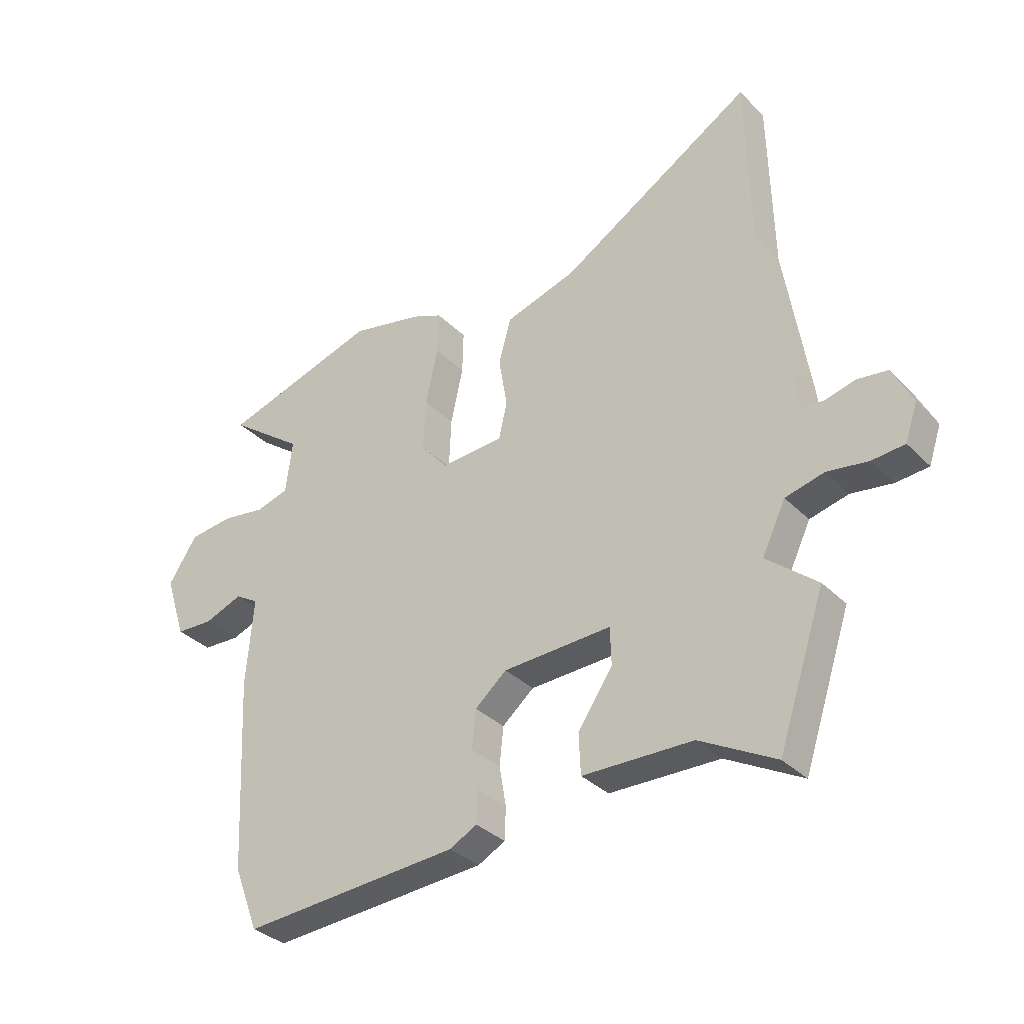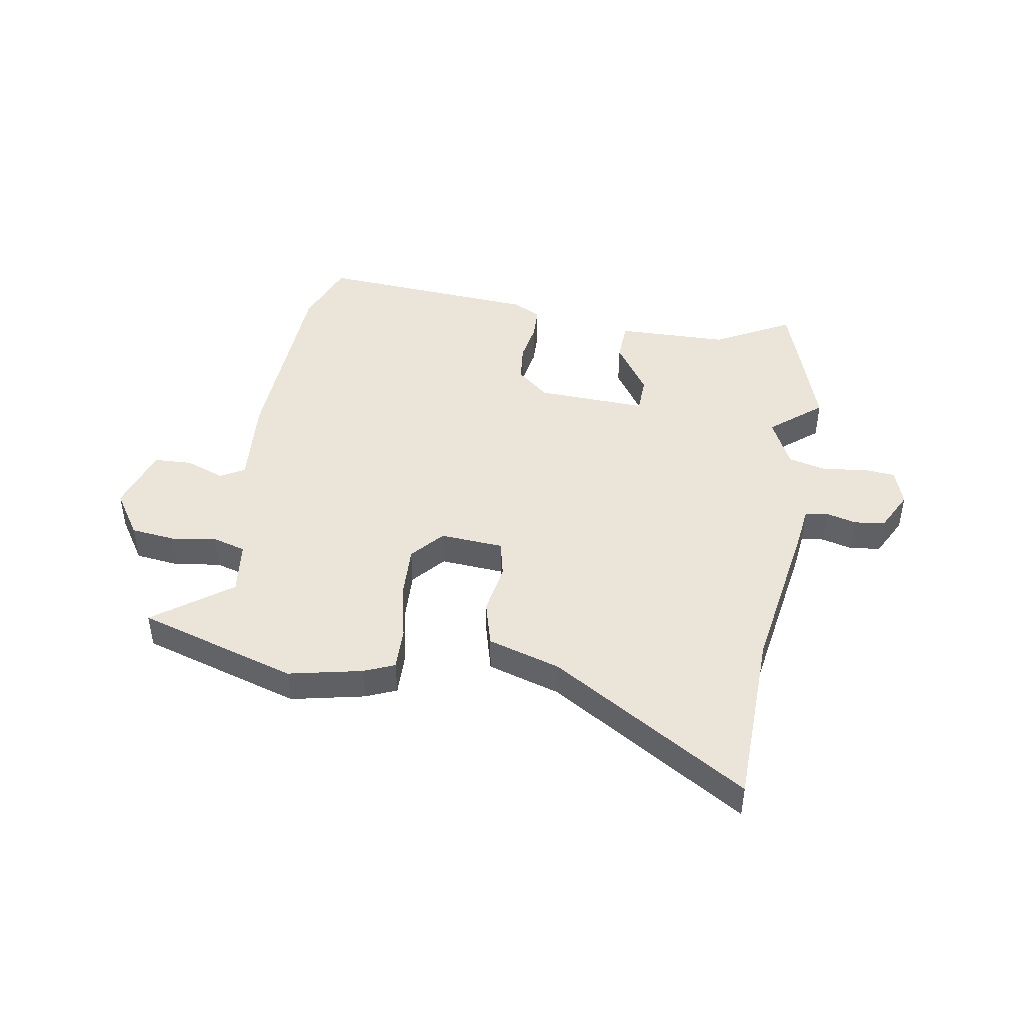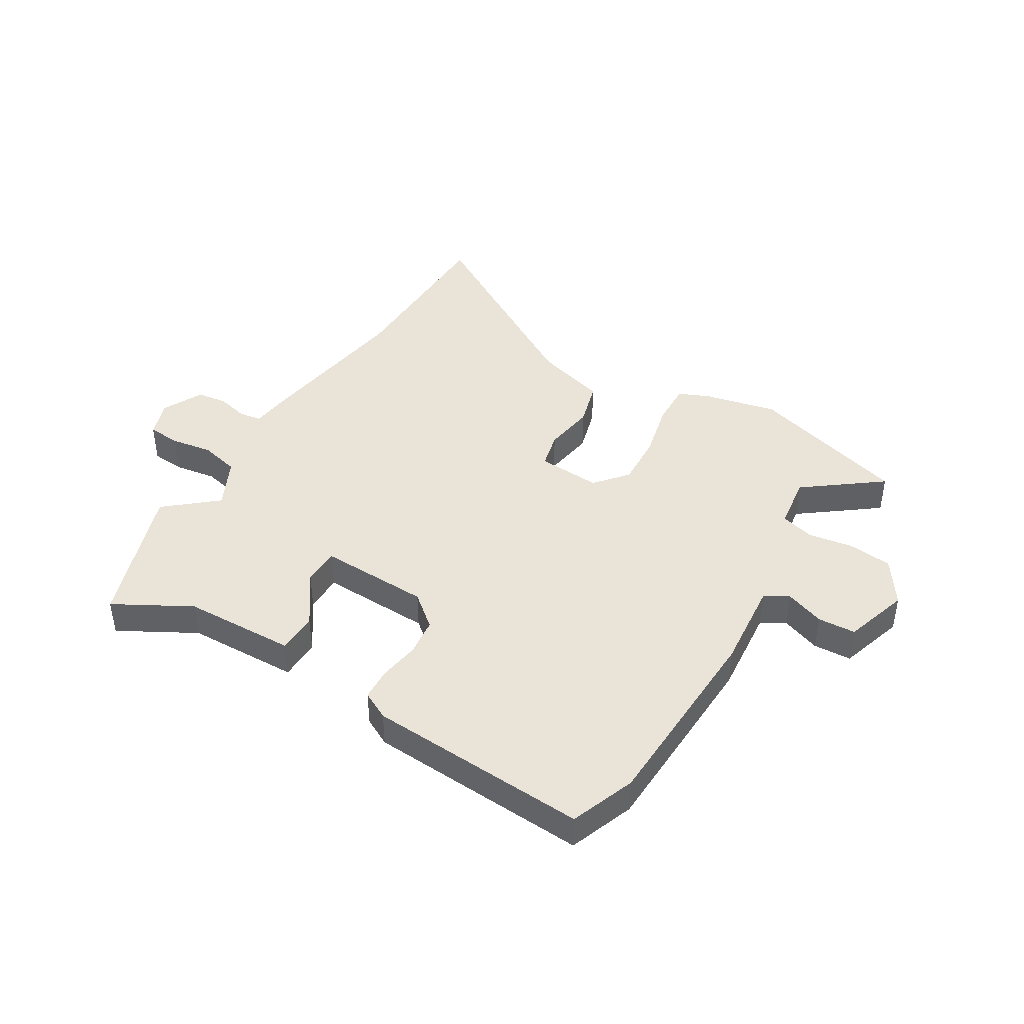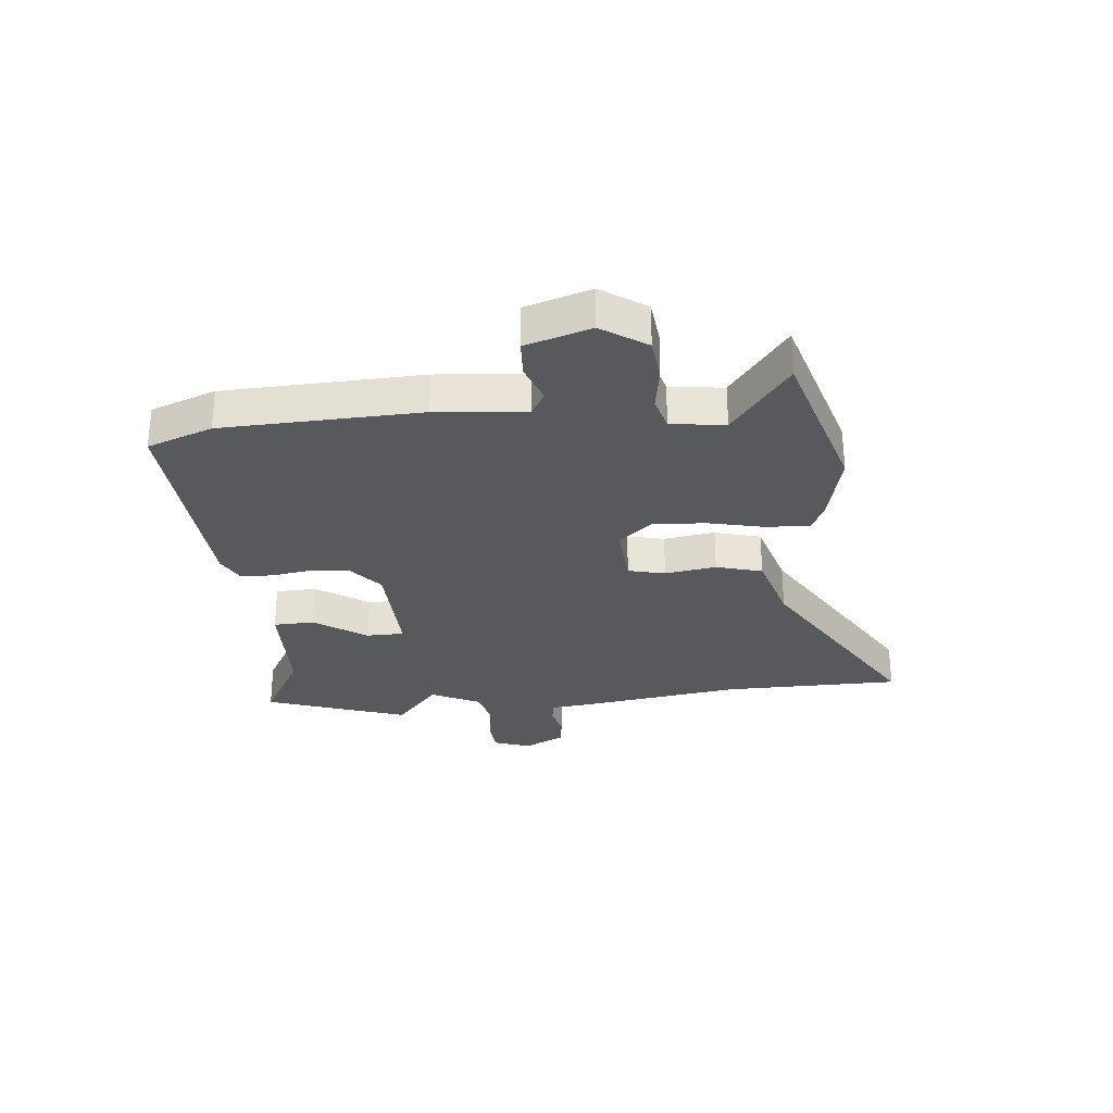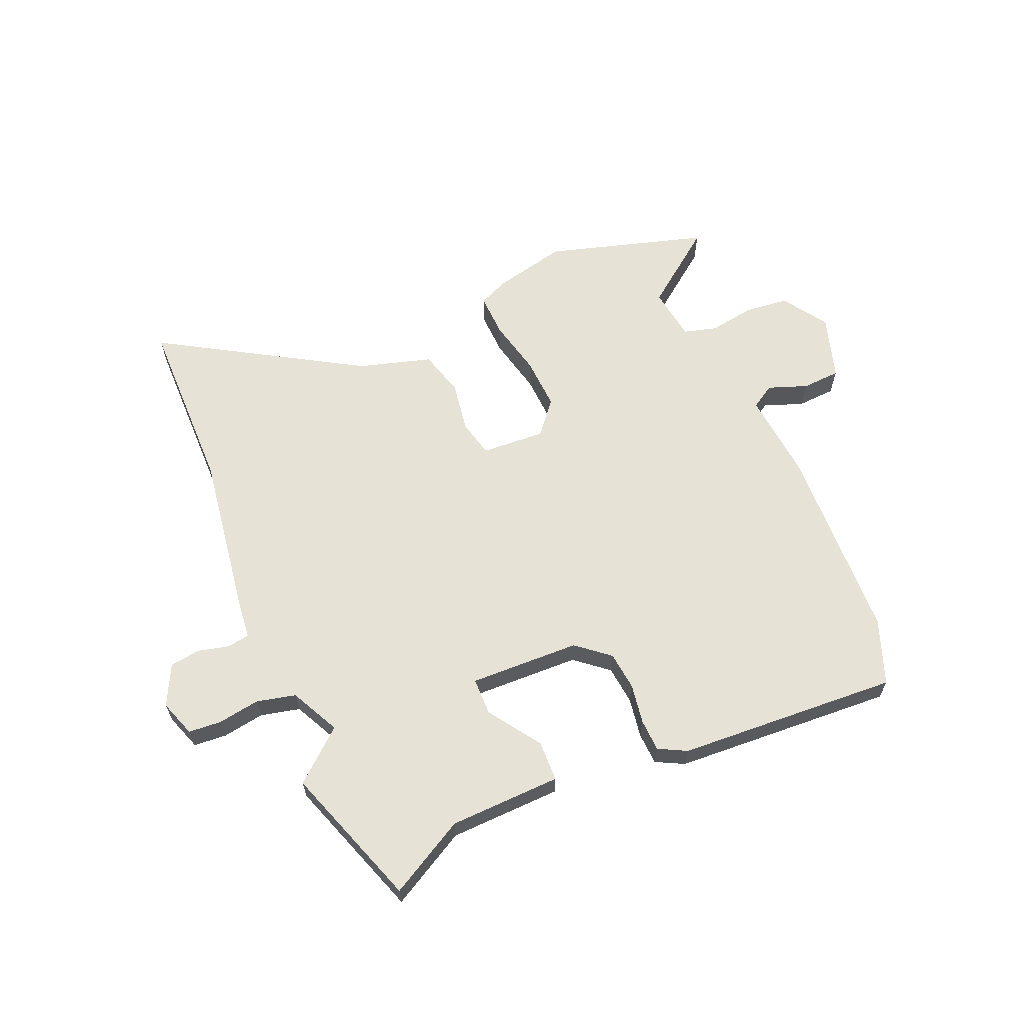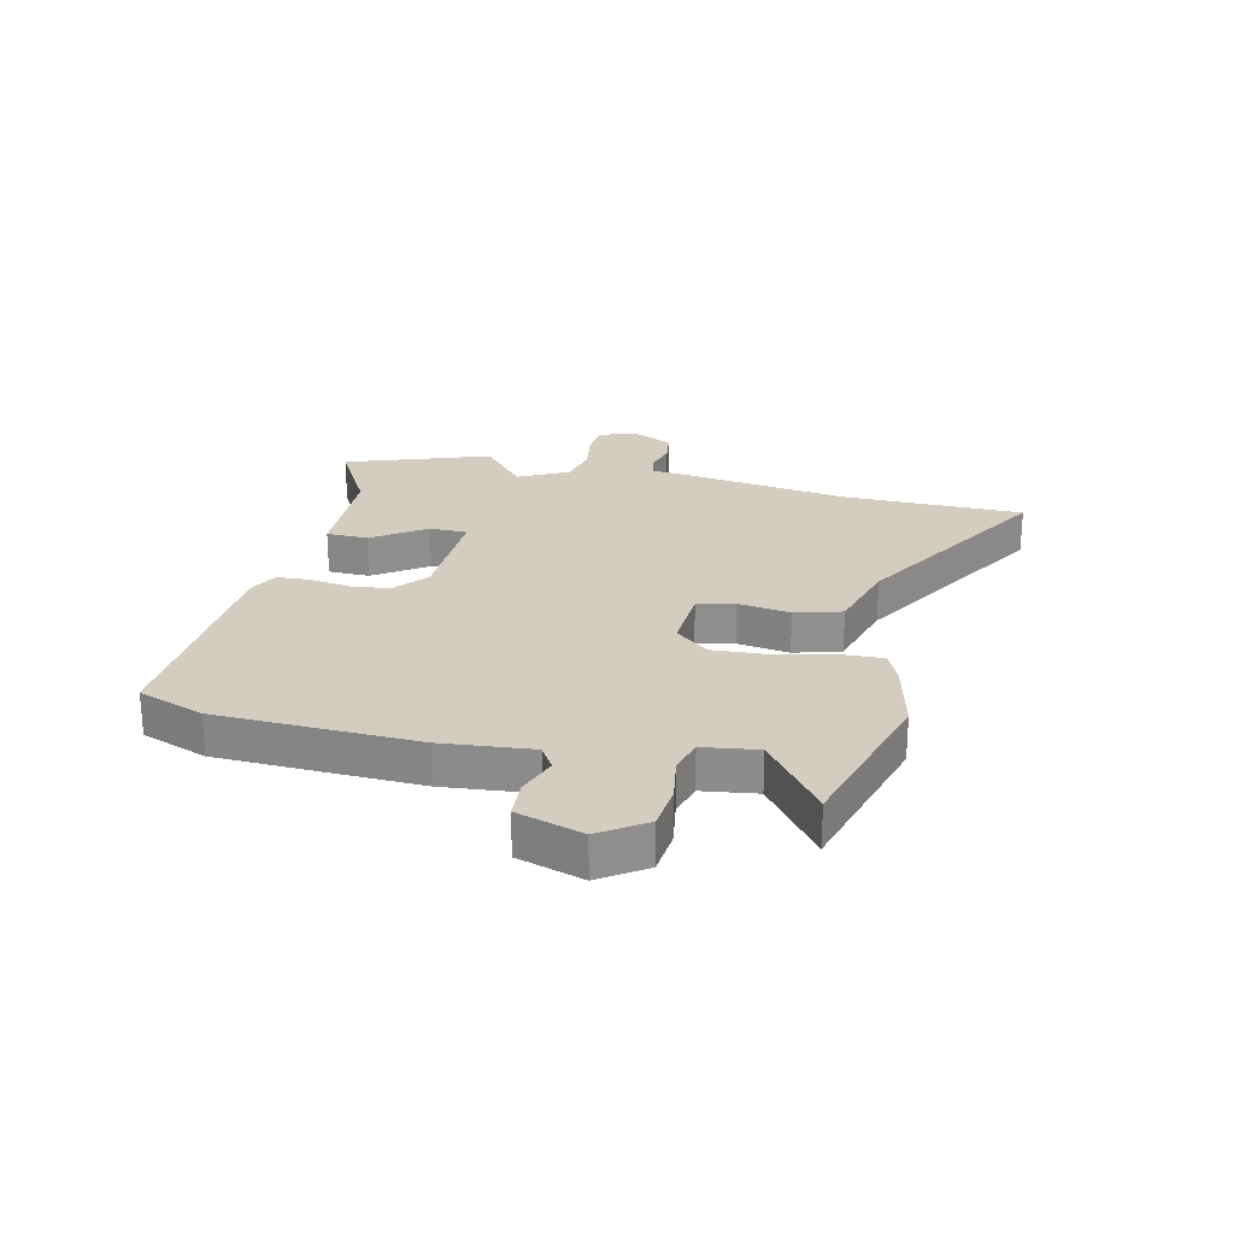
<metadata>
{"format":"obj","ext":"obj","renderer":"f3d","projection":"perspective","resolution":1024,"background":"white","views":[{"elev":-33.5,"azim":36.9,"up":"+Z"},{"elev":45.0,"azim":9.6,"up":"+Y"},{"elev":43.0,"azim":-149.4,"up":"+Y"},{"elev":-29.0,"azim":-85.0,"up":"+Y"},{"elev":63.1,"azim":156.3,"up":"+Y"},{"elev":24.8,"azim":-77.8,"up":"+Y"}]}
</metadata>
<code>
v -0.48 0.07 -0.552
v -0.524 0.07 -0.438
v -0.541 0.07 -0.091
v -0.528 0.07 0.066
v -0.57 0.07 0.091
v -0.639 0.07 0.065
v -0.706 0.07 0.068
v -0.743 0.07 0.182
v -0.691 0.07 0.261
v -0.613 0.07 0.27
v -0.534 0.07 0.258
v -0.475 0.07 0.275
v -0.463 0.07 0.37
v -0.598 0.07 0.47
v -0.317 0.07 0.556
v -0.188 0.07 0.528
v -0.134 0.07 0.505
v -0.136 0.07 0.428
v -0.158 0.07 0.328
v -0.162 0.07 0.235
v -0.113 0.07 0.178
v -0.001 0.07 0.186
v 0.014 0.07 0.251
v -0.001 0.07 0.341
v 0.021 0.07 0.422
v 0.149 0.07 0.461
v 0.496 0.07 0.673
v 0.503 0.07 0.36
v 0.549 0.07 0.072
v 0.557 0.07 0.005
v 0.597 0.07 -0.001
v 0.651 0.07 0.013
v 0.705 0.07 0.006
v 0.741 0.07 -0.065
v 0.719 0.07 -0.13
v 0.661 0.07 -0.135
v 0.587 0.07 -0.124
v 0.518 0.07 -0.141
v 0.476 0.07 -0.228
v 0.566 0.07 -0.303
v 0.482 0.07 -0.554
v 0.347 0.07 -0.481
v 0.15 0.07 -0.477
v 0.147 0.07 -0.405
v 0.209 0.07 -0.313
v 0.207 0.07 -0.247
v 0.013 0.07 -0.255
v -0.044 0.07 -0.303
v -0.051 0.07 -0.371
v -0.039 0.07 -0.442
v -0.041 0.07 -0.499
v -0.09 0.07 -0.525
v -0.48 0 -0.552
v -0.524 0 -0.438
v -0.541 0 -0.091
v -0.528 0 0.066
v -0.57 0 0.091
v -0.639 0 0.065
v -0.706 0 0.068
v -0.743 0 0.182
v -0.691 0 0.261
v -0.613 0 0.27
v -0.534 0 0.258
v -0.475 0 0.275
v -0.463 0 0.37
v -0.598 0 0.47
v -0.317 0 0.556
v -0.188 0 0.528
v -0.134 0 0.505
v -0.136 0 0.428
v -0.158 0 0.328
v -0.162 0 0.235
v -0.113 0 0.178
v -0.001 0 0.186
v 0.014 0 0.251
v -0.001 0 0.341
v 0.021 0 0.422
v 0.149 0 0.461
v 0.496 0 0.673
v 0.503 0 0.36
v 0.549 0 0.072
v 0.557 0 0.005
v 0.597 0 -0.001
v 0.651 0 0.013
v 0.705 0 0.006
v 0.741 0 -0.065
v 0.719 0 -0.13
v 0.661 0 -0.135
v 0.587 0 -0.124
v 0.518 0 -0.141
v 0.476 0 -0.228
v 0.566 0 -0.303
v 0.482 0 -0.554
v 0.347 0 -0.481
v 0.15 0 -0.477
v 0.147 0 -0.405
v 0.209 0 -0.313
v 0.207 0 -0.247
v 0.013 0 -0.255
v -0.044 0 -0.303
v -0.051 0 -0.371
v -0.039 0 -0.442
v -0.041 0 -0.499
v -0.09 0 -0.525
f 49 50 51 52
f 48 49 52 1
f 47 48 1 2
f 42 43 44 45
f 42 45 46
f 39 40 41 42
f 38 39 42 46
f 34 35 36 37
f 34 37 38
f 31 32 33 34
f 30 31 34 38
f 28 29 30 38
f 26 27 28
f 23 24 25 26
f 22 23 26 28
f 16 17 18 19
f 16 19 20
f 13 14 15 16
f 12 13 16 20
f 11 12 20 21
f 9 10 11 21
f 5 6 7 8
f 5 8 9 21
f 47 2 3 4
f 22 28 38 46
f 21 22 46 47
f 4 5 21 47
f 104 103 102 101
f 53 104 101 100
f 54 53 100 99
f 97 96 95 94
f 98 97 94
f 94 93 92 91
f 98 94 91 90
f 89 88 87 86
f 90 89 86
f 86 85 84 83
f 90 86 83 82
f 90 82 81 80
f 80 79 78
f 78 77 76 75
f 80 78 75 74
f 71 70 69 68
f 72 71 68
f 68 67 66 65
f 72 68 65 64
f 73 72 64 63
f 73 63 62 61
f 60 59 58 57
f 73 61 60 57
f 56 55 54 99
f 98 90 80 74
f 99 98 74 73
f 99 73 57 56
f 1 53 54 2
f 2 54 55 3
f 3 55 56 4
f 4 56 57 5
f 5 57 58 6
f 6 58 59 7
f 7 59 60 8
f 8 60 61 9
f 9 61 62 10
f 10 62 63 11
f 11 63 64 12
f 12 64 65 13
f 13 65 66 14
f 14 66 67 15
f 15 67 68 16
f 16 68 69 17
f 17 69 70 18
f 18 70 71 19
f 19 71 72 20
f 20 72 73 21
f 21 73 74 22
f 22 74 75 23
f 23 75 76 24
f 24 76 77 25
f 25 77 78 26
f 26 78 79 27
f 27 79 80 28
f 28 80 81 29
f 29 81 82 30
f 30 82 83 31
f 31 83 84 32
f 32 84 85 33
f 33 85 86 34
f 34 86 87 35
f 35 87 88 36
f 36 88 89 37
f 37 89 90 38
f 38 90 91 39
f 39 91 92 40
f 40 92 93 41
f 41 93 94 42
f 42 94 95 43
f 43 95 96 44
f 44 96 97 45
f 45 97 98 46
f 46 98 99 47
f 47 99 100 48
f 48 100 101 49
f 49 101 102 50
f 50 102 103 51
f 51 103 104 52
f 52 104 53 1

</code>
